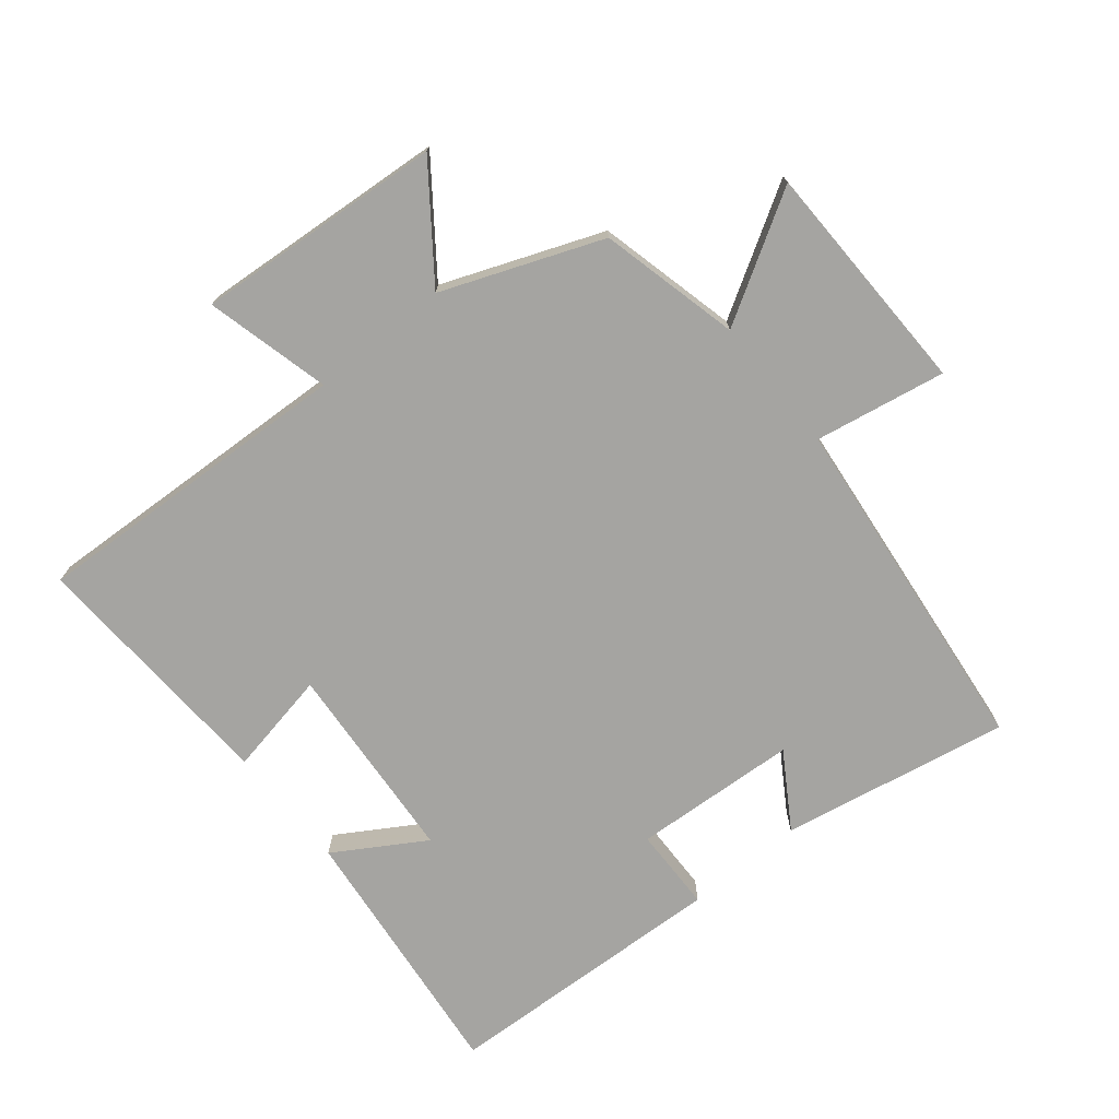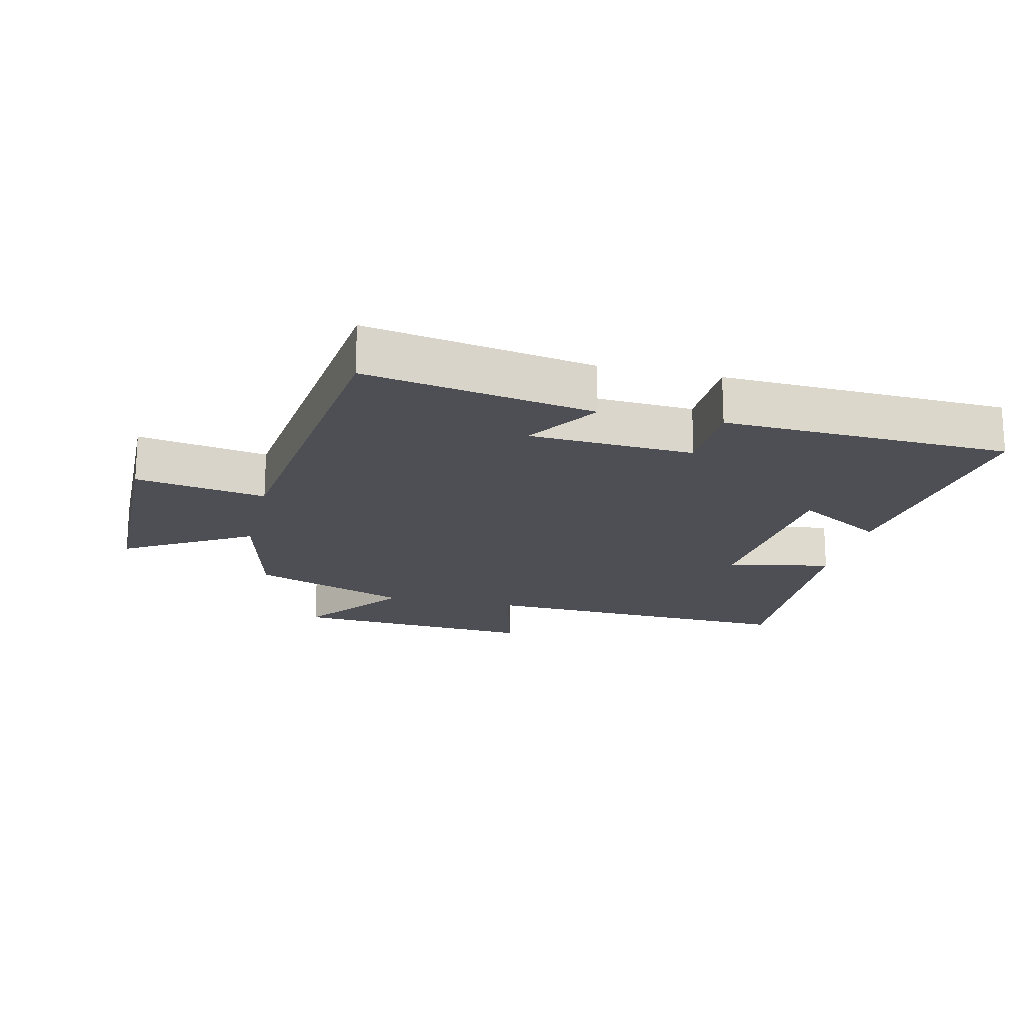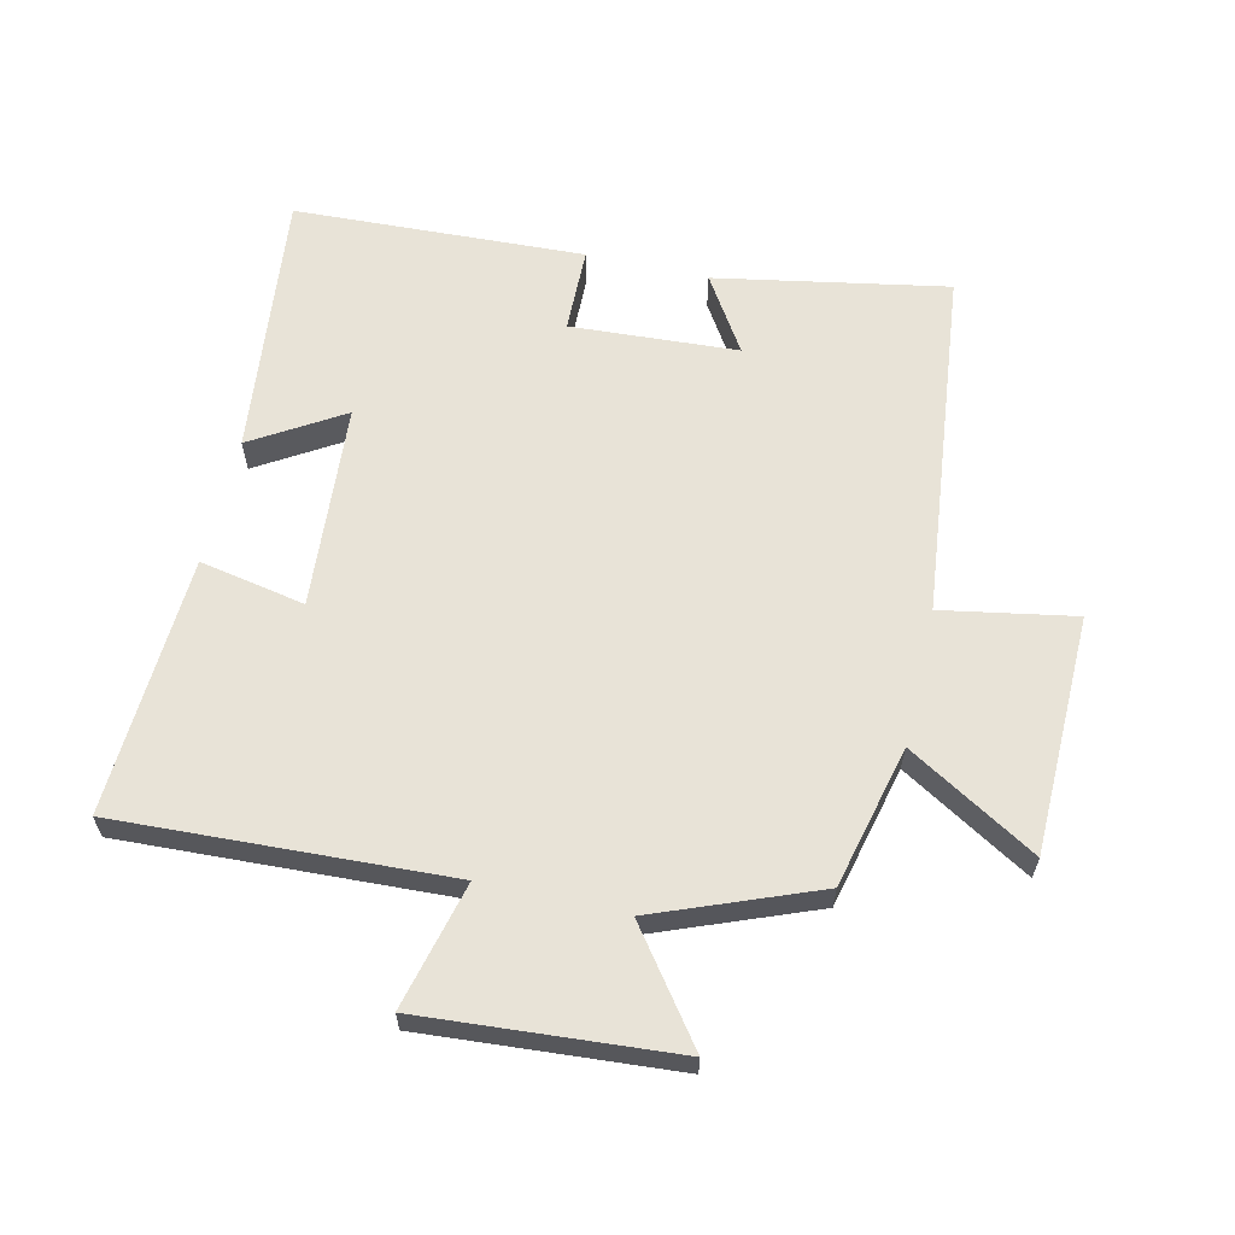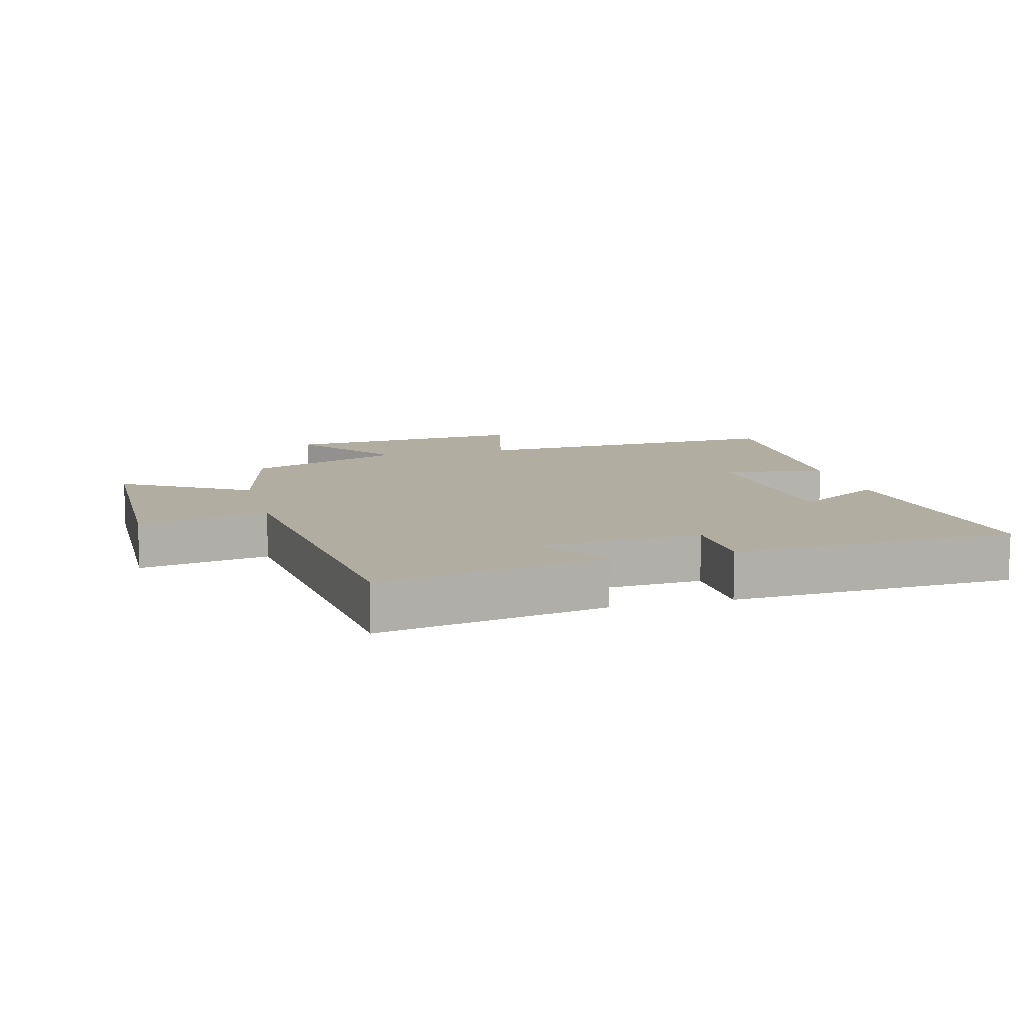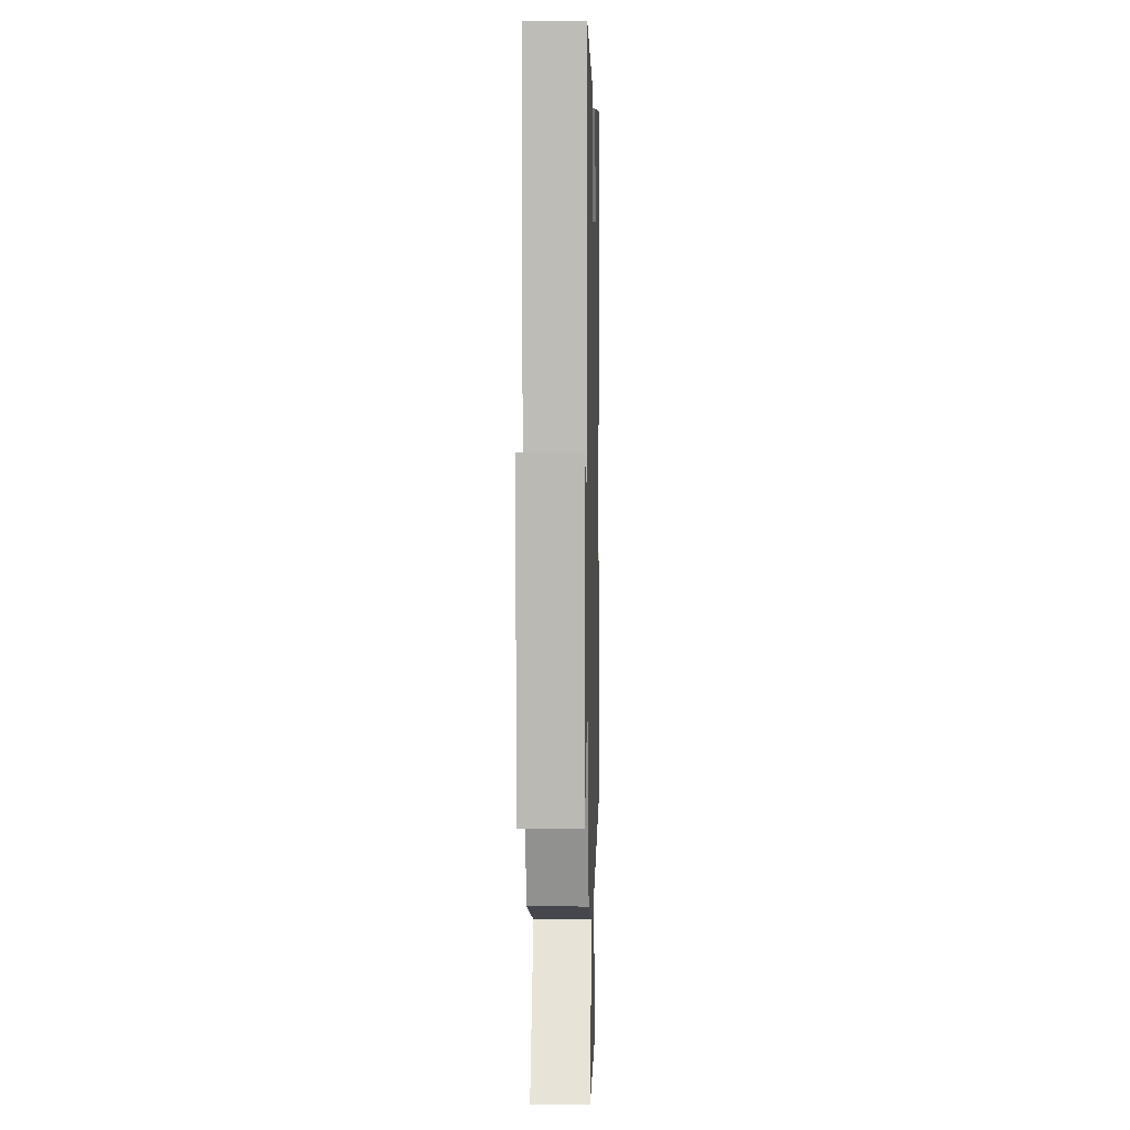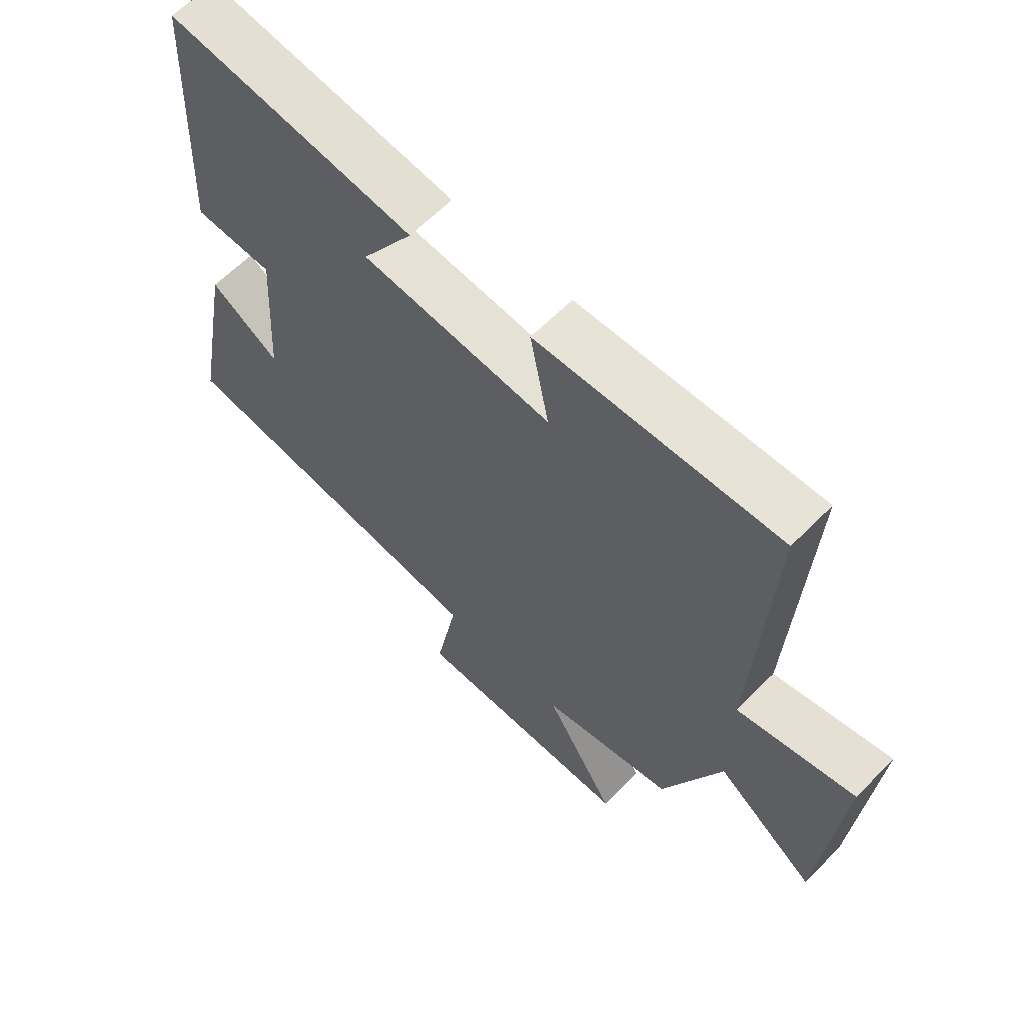
<metadata>
{"format":"obj","ext":"obj","renderer":"f3d","projection":"perspective","resolution":1024,"background":"white","views":[{"elev":-73.4,"azim":129.3,"up":"+Y"},{"elev":-18.4,"azim":-103.0,"up":"+Y"},{"elev":62.0,"azim":103.1,"up":"+Y"},{"elev":10.5,"azim":-104.7,"up":"+Y"},{"elev":2.4,"azim":91.4,"up":"+Z"},{"elev":62.9,"azim":44.5,"up":"+Z"}]}
</metadata>
<code>
v 0.403 0.07 -0.448
v 0.185 0.07 -0.5
v 0.302 0.07 -0.697
v -0.064 0.07 -0.703
v -0.027 0.07 -0.5
v -0.566 0.07 -0.439
v -0.5 0.07 -0.085
v -0.385 0.07 -0.158
v -0.369 0.07 0.098
v -0.5 0.07 0.101
v -0.479 0.07 0.546
v -0.07 0.07 0.5
v -0.155 0.07 0.362
v 0.159 0.07 0.338
v 0.128 0.07 0.5
v 0.525 0.07 0.52
v 0.5 0.07 0.014
v 0.694 0.07 0.062
v 0.664 0.07 -0.324
v 0.5 0.07 -0.202
v 0.403 0 -0.448
v 0.185 0 -0.5
v 0.302 0 -0.697
v -0.064 0 -0.703
v -0.027 0 -0.5
v -0.566 0 -0.439
v -0.5 0 -0.085
v -0.385 0 -0.158
v -0.369 0 0.098
v -0.5 0 0.101
v -0.479 0 0.546
v -0.07 0 0.5
v -0.155 0 0.362
v 0.159 0 0.338
v 0.128 0 0.5
v 0.525 0 0.52
v 0.5 0 0.014
v 0.694 0 0.062
v 0.664 0 -0.324
v 0.5 0 -0.202
f 17 18 19 20
f 17 20 1 2
f 14 15 16 17
f 13 14 17 2
f 11 12 13
f 10 11 13
f 9 10 13
f 8 9 13 2
f 5 6 7 8
f 5 8 2 3
f 3 4 5
f 40 39 38 37
f 22 21 40 37
f 37 36 35 34
f 22 37 34 33
f 33 32 31
f 33 31 30
f 33 30 29
f 22 33 29 28
f 28 27 26 25
f 23 22 28 25
f 25 24 23
f 1 21 22 2
f 2 22 23 3
f 3 23 24 4
f 4 24 25 5
f 5 25 26 6
f 6 26 27 7
f 7 27 28 8
f 8 28 29 9
f 9 29 30 10
f 10 30 31 11
f 11 31 32 12
f 12 32 33 13
f 13 33 34 14
f 14 34 35 15
f 15 35 36 16
f 16 36 37 17
f 17 37 38 18
f 18 38 39 19
f 19 39 40 20
f 20 40 21 1

</code>
